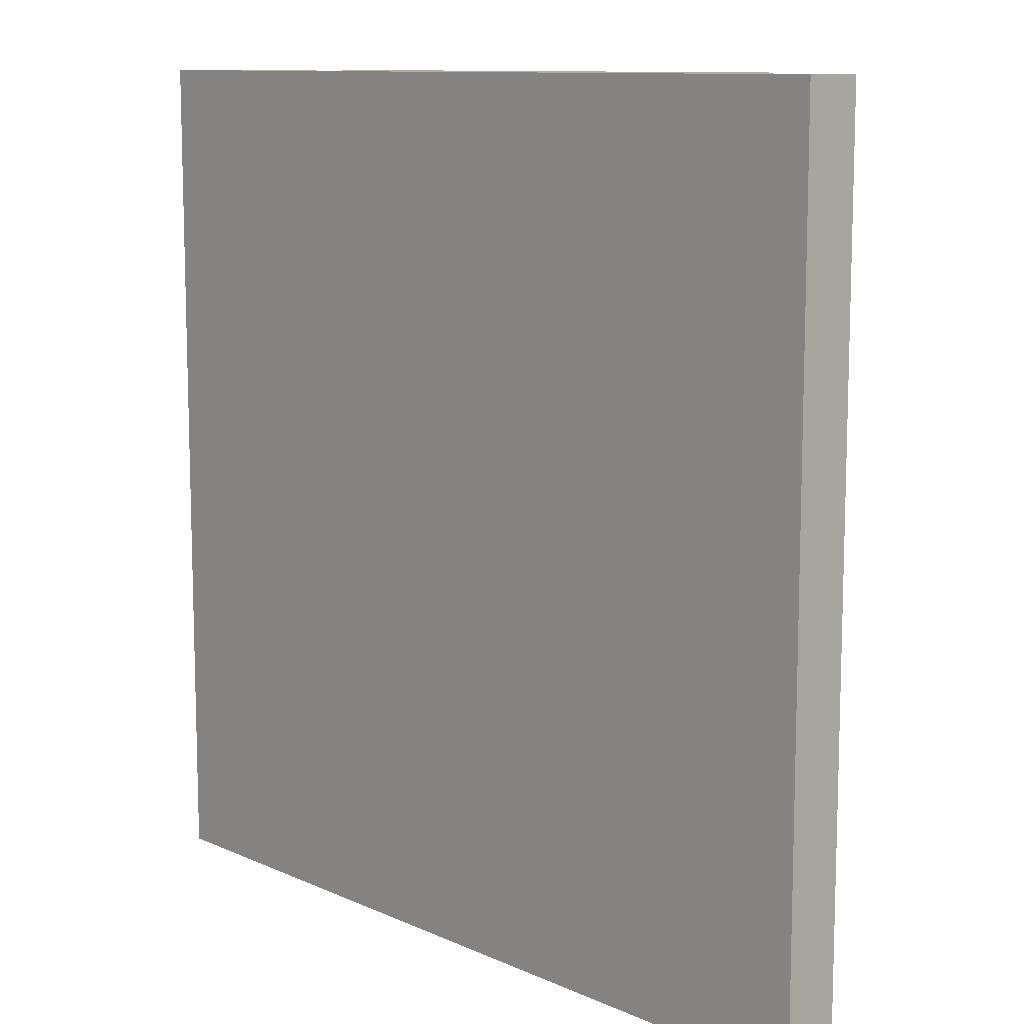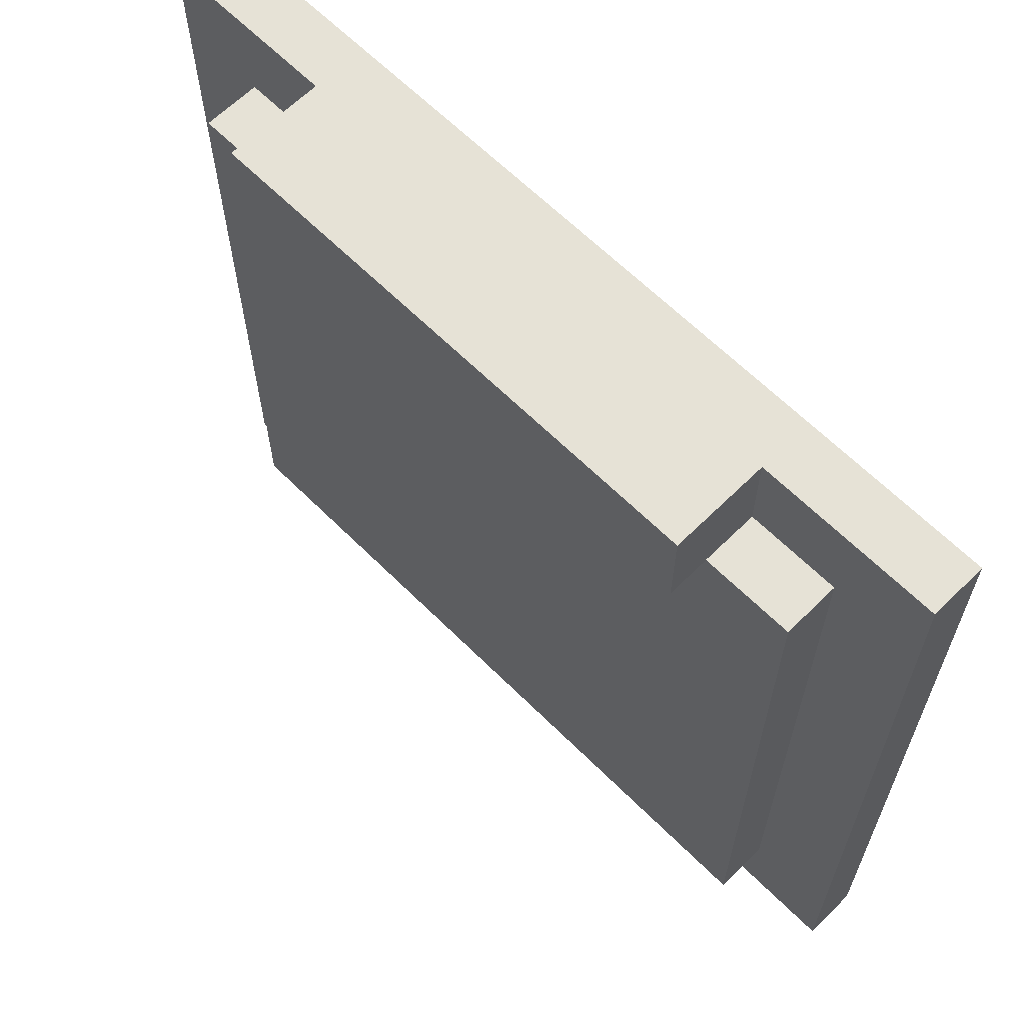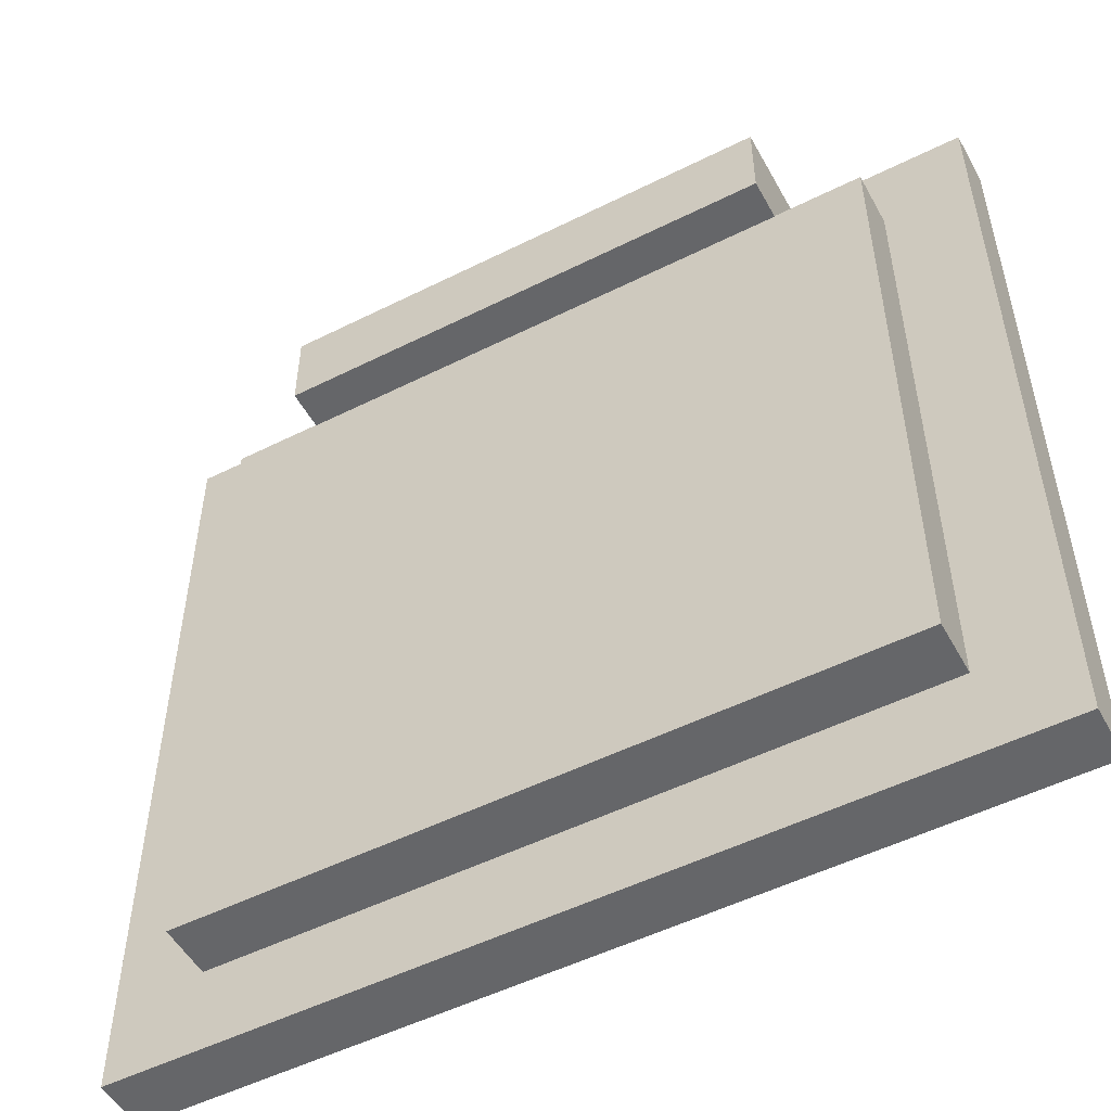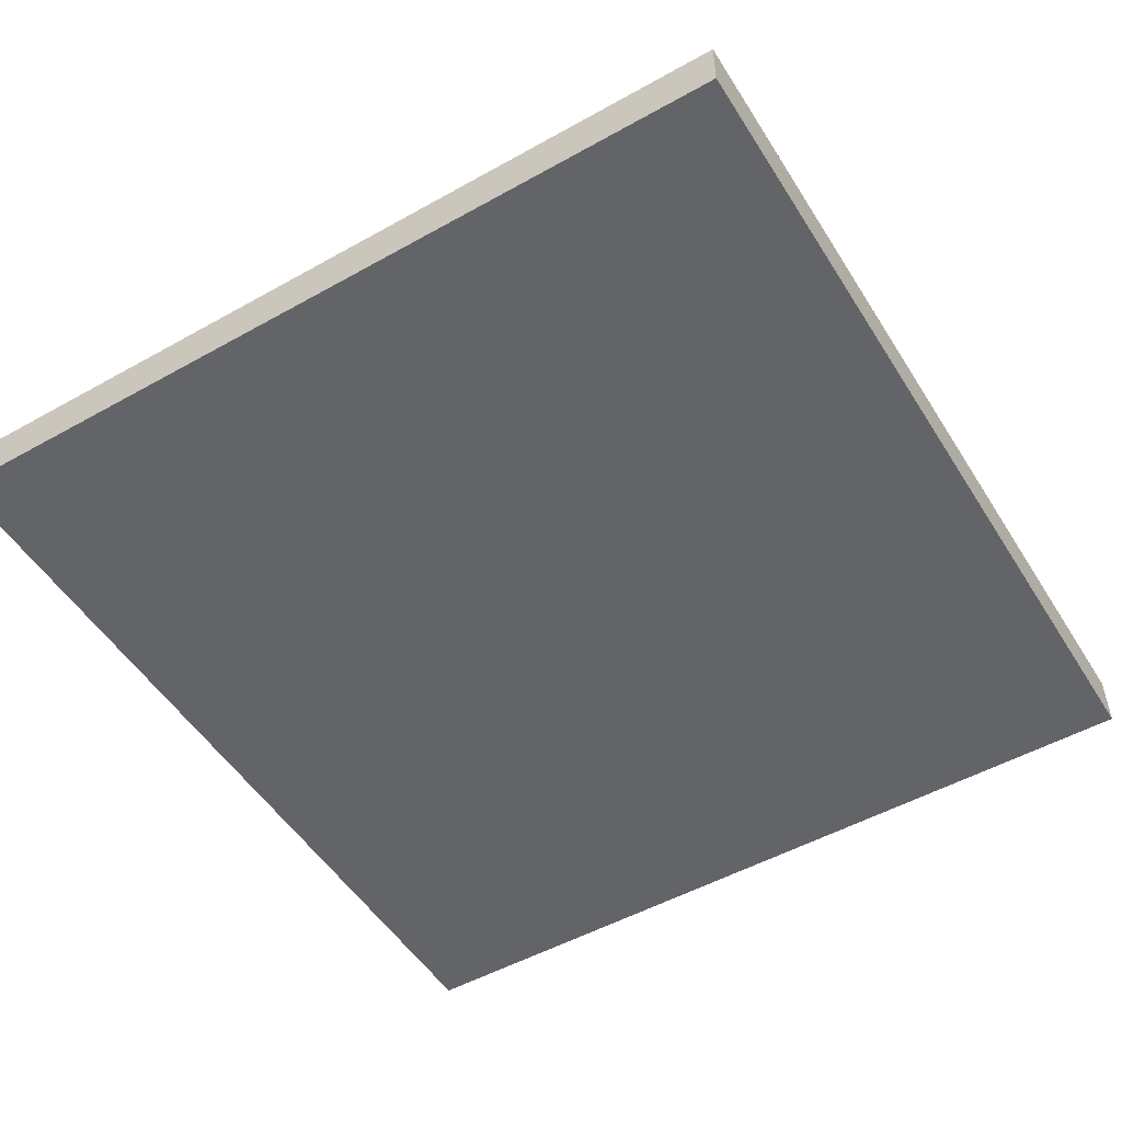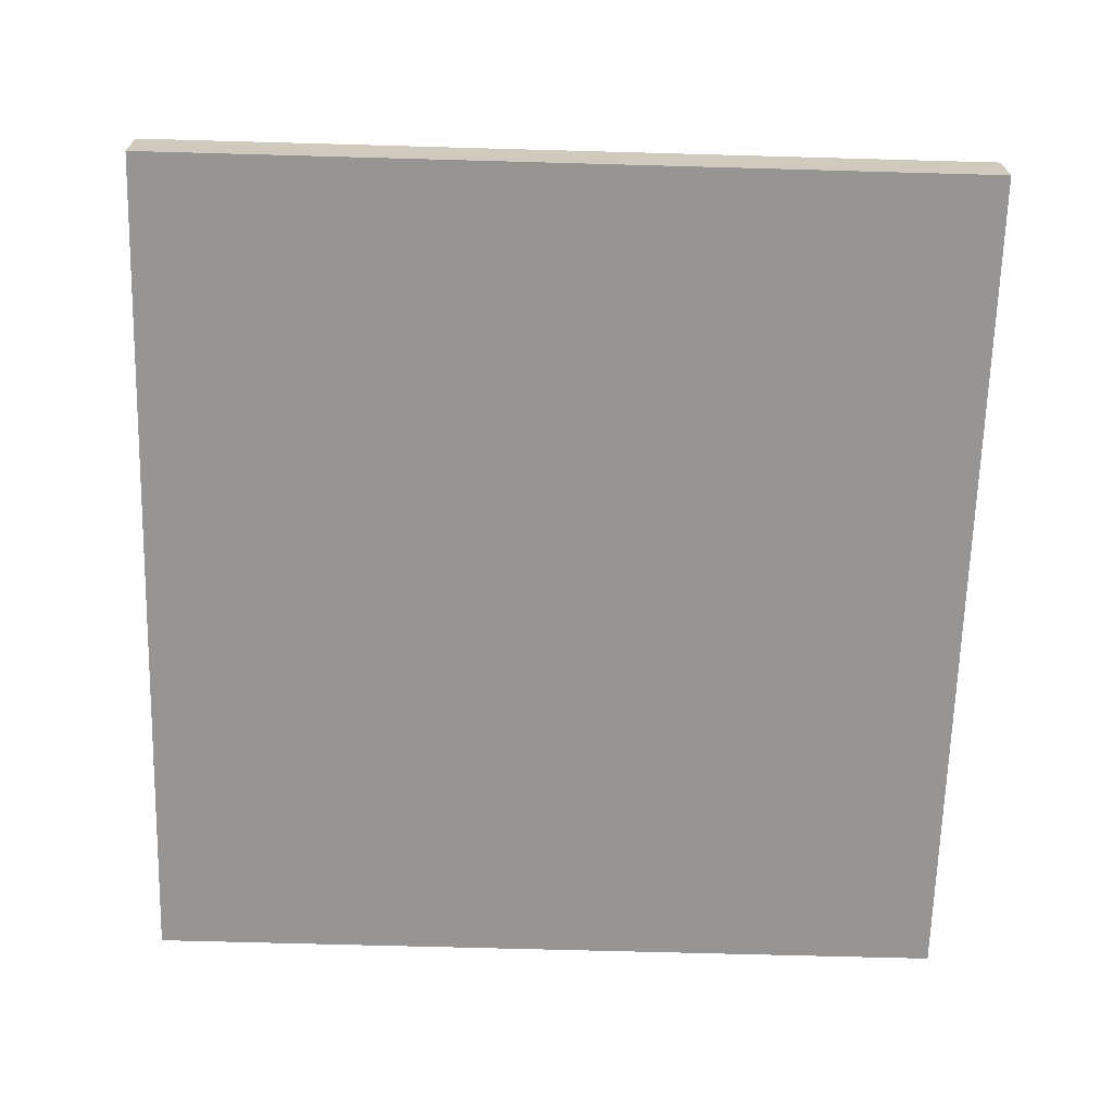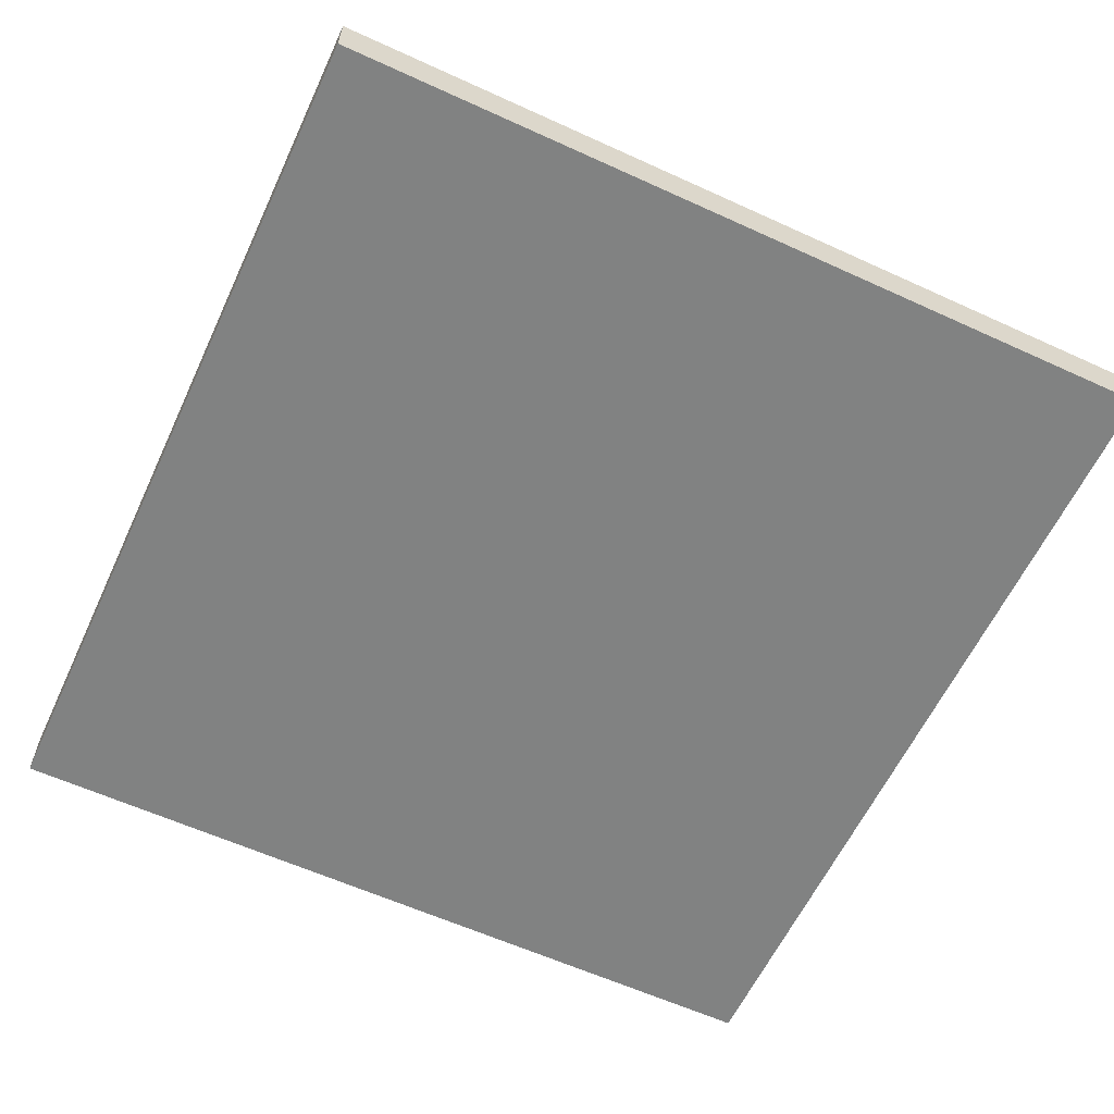
<metadata>
{"format":"obj","ext":"obj","renderer":"f3d","projection":"perspective","resolution":1024,"background":"white","views":[{"elev":10.6,"azim":48.0,"up":"+Z"},{"elev":63.8,"azim":-134.9,"up":"+Z"},{"elev":-51.9,"azim":-151.6,"up":"+Z"},{"elev":-51.3,"azim":121.3,"up":"+Y"},{"elev":-67.5,"azim":-91.6,"up":"+Y"},{"elev":-60.6,"azim":-115.0,"up":"+Y"}]}
</metadata>
<code>
v 22 -2.05 -0
v 22 -3.55 0.03
v 22 -3.55 -0
v 3.399 -2.05 3.23
v 3.399 -3.55 0.03
v 3.399 -5.55 3.23
v 3.399 -2.05 -0
v 3.399 -3.55 -0
v 22 -2.05 3.23
v 22 -5.55 3.23
v 3.399 -5.55 0.03
v 0.149 -3.55 0.03
v 22 -5.55 0.03
v 25.25 -3.55 0.03
v 25.25 -3.55 -23.97
v 25.25 -5.55 0.03
v 0.149 -3.55 -23.97
v 0.149 -5.55 0.03
v 0.149 -5.55 -23.97
v 25.25 -5.55 -23.97
v -3.051 -7.55 3.23
v 28.45 -7.55 3.23
v 28.45 -5.55 -27.17
v 28.45 -7.55 -27.17
v -3.051 -7.55 -27.17
v -3.051 -5.55 3.23
v -3.051 -5.55 -27.17
v 28.45 -5.55 3.23
f 1 2 3
f 4 5 6
f 7 8 5
f 1 8 7
f 7 9 1
f 9 10 2
f 4 6 10
f 1 9 2
f 4 7 5
f 7 4 9
f 4 10 9
f 1 3 8
f 5 11 6
f 12 5 8
f 2 10 13
f 14 15 3
f 2 13 16
f 17 18 12
f 15 19 17
f 12 18 11
f 15 20 19
f 2 16 14
f 17 19 18
f 14 16 20
f 14 3 2
f 14 20 15
f 8 3 17
f 3 15 17
f 12 8 17
f 12 11 5
f 6 21 22
f 23 24 25
f 26 19 27
f 18 19 26
f 16 13 10
f 16 10 28
f 18 26 6
f 16 28 20
f 27 20 23
f 23 28 24
f 18 6 11
f 28 22 24
f 26 27 21
f 20 28 23
f 26 21 6
f 27 25 21
f 28 10 22
f 10 6 22
f 27 23 25
f 19 20 27
f 24 22 21
f 24 21 25

</code>
